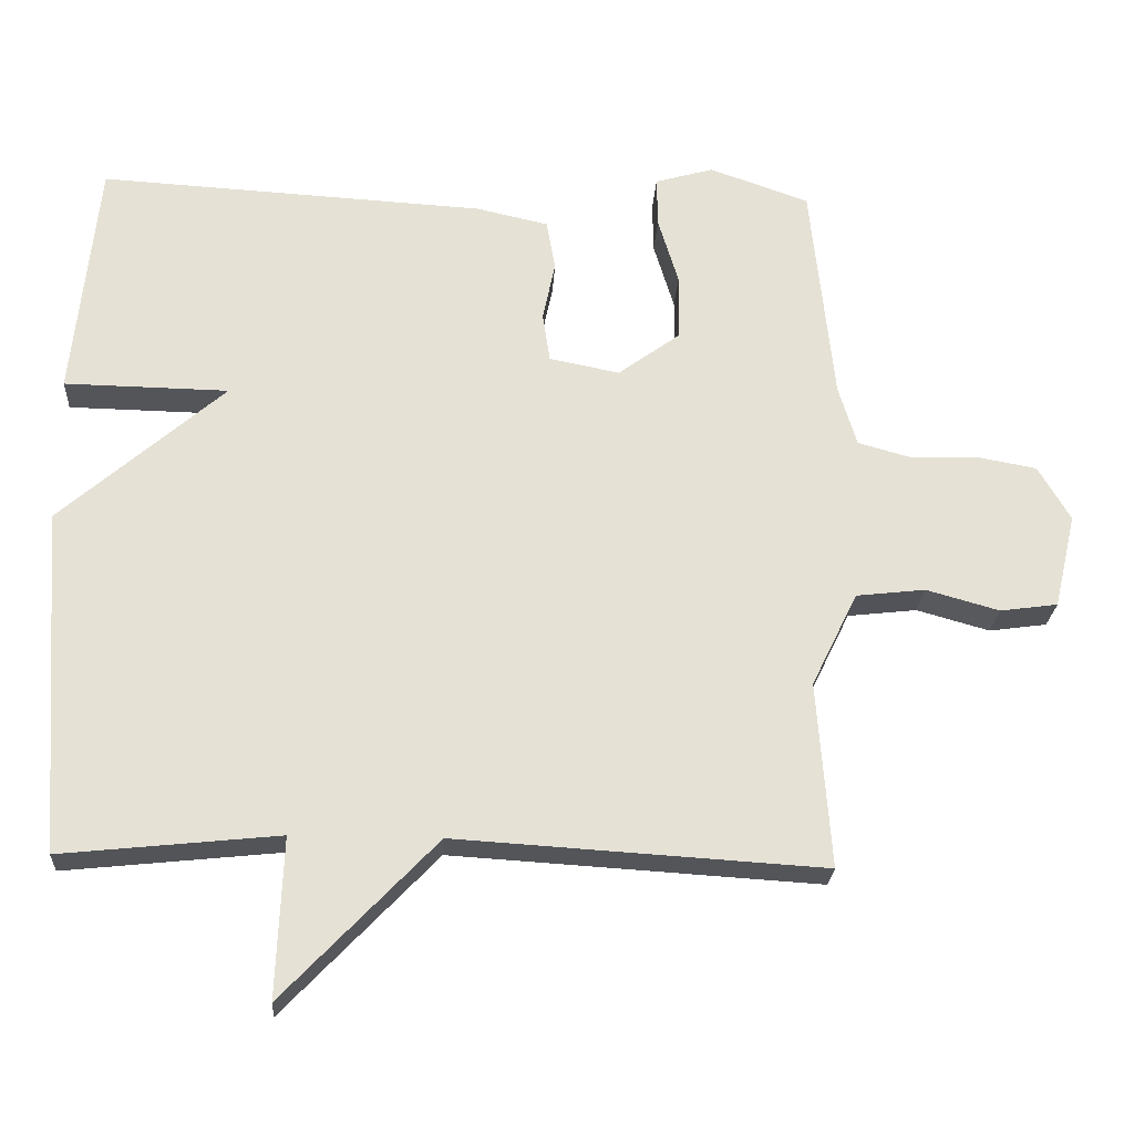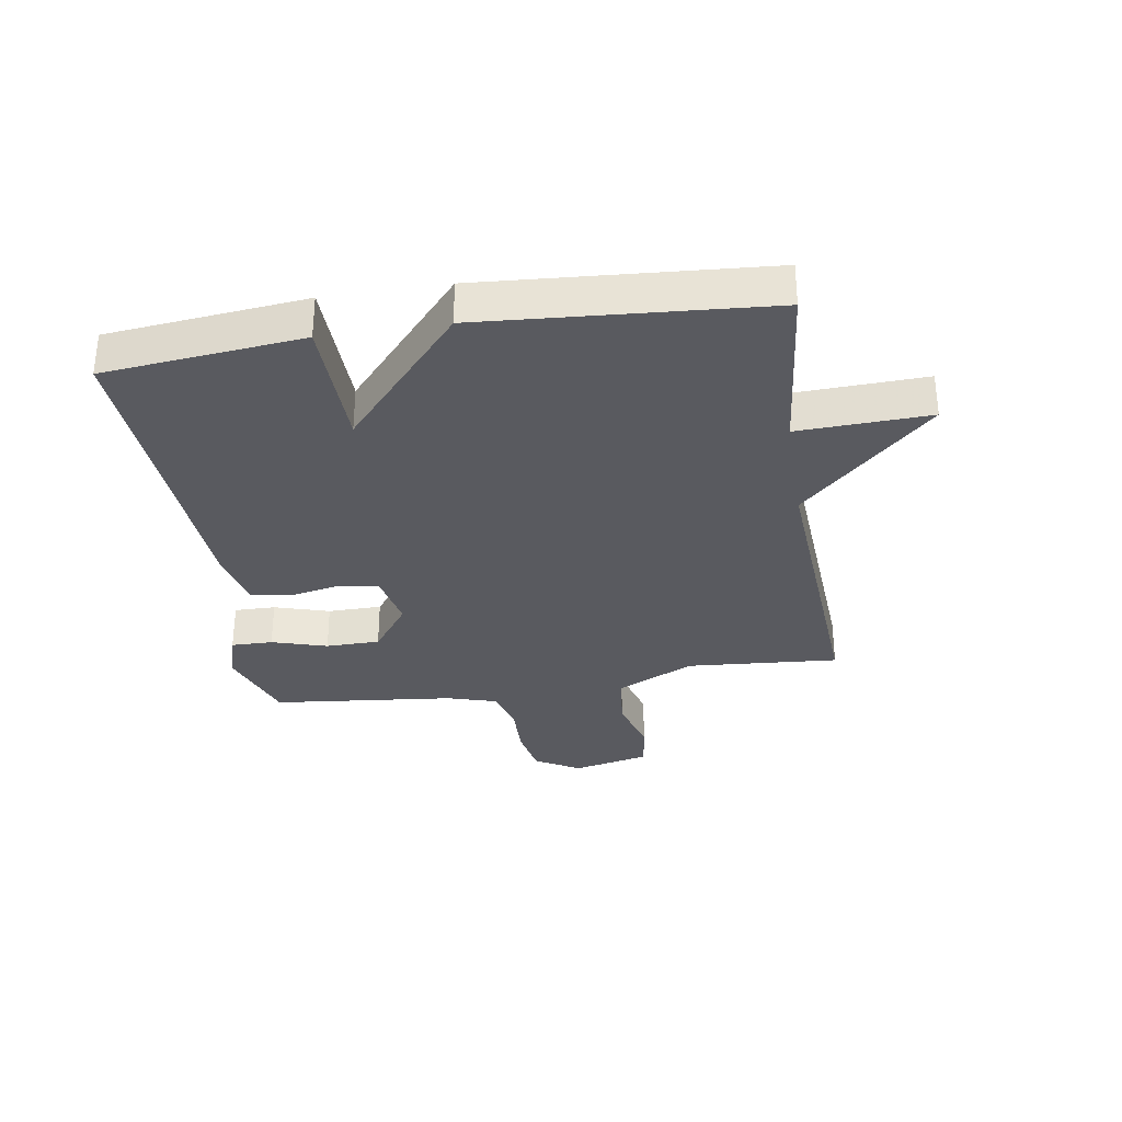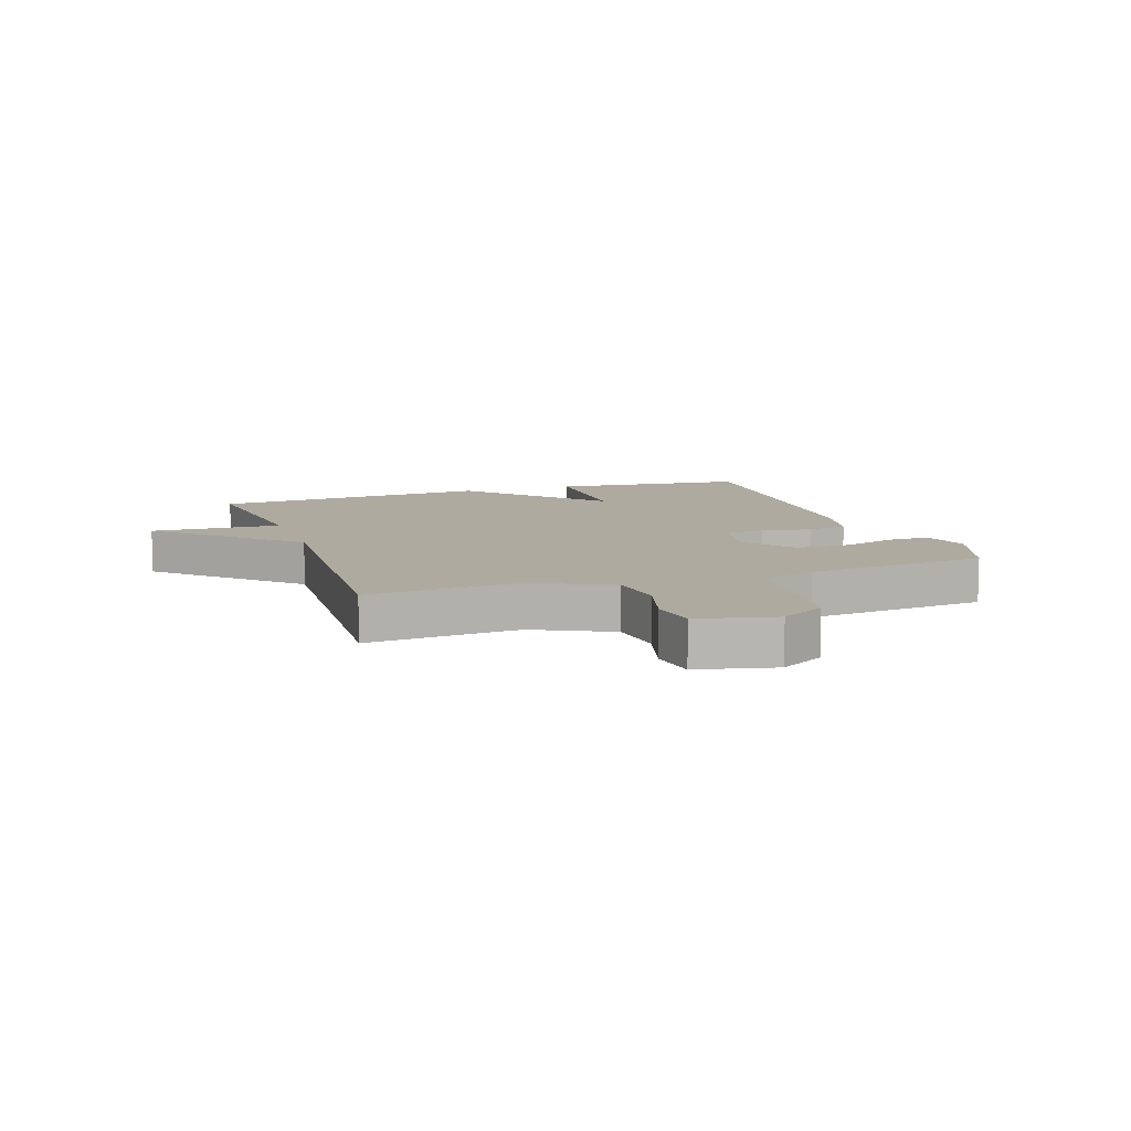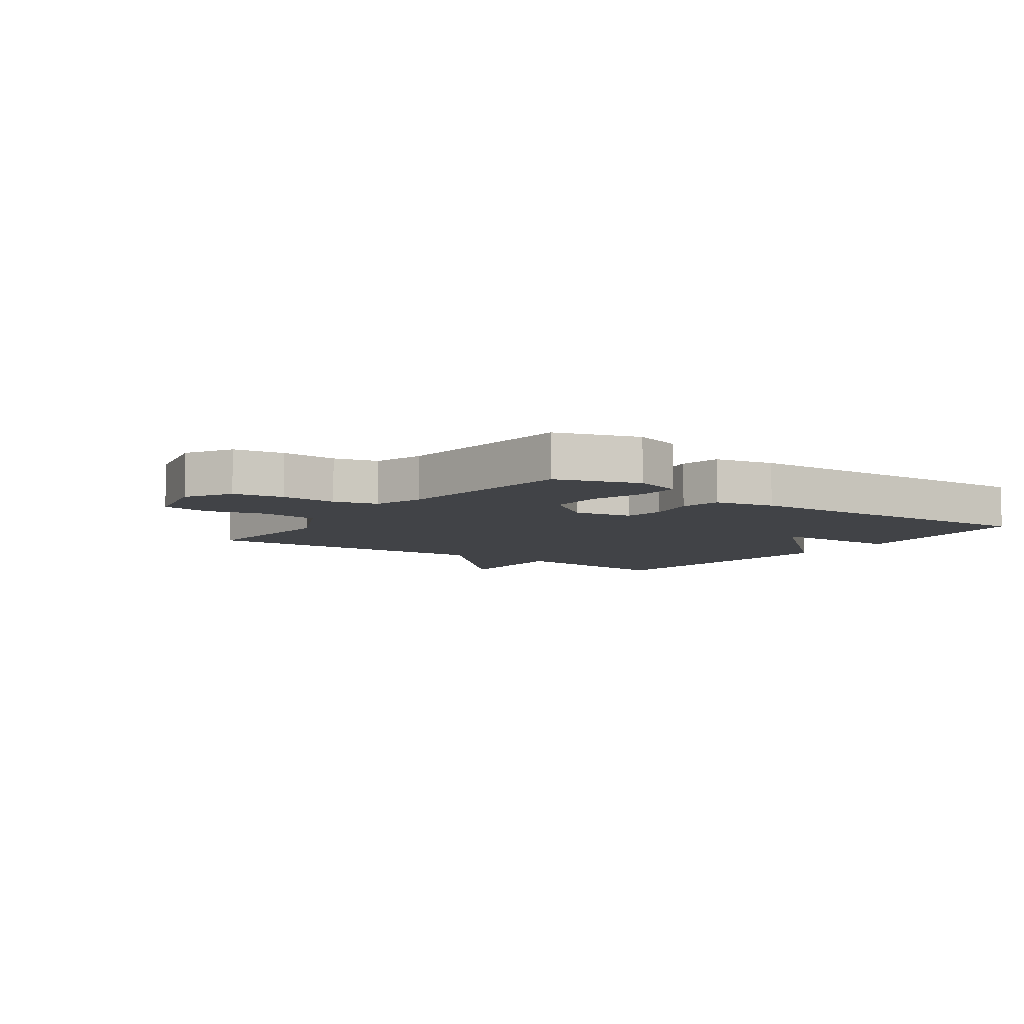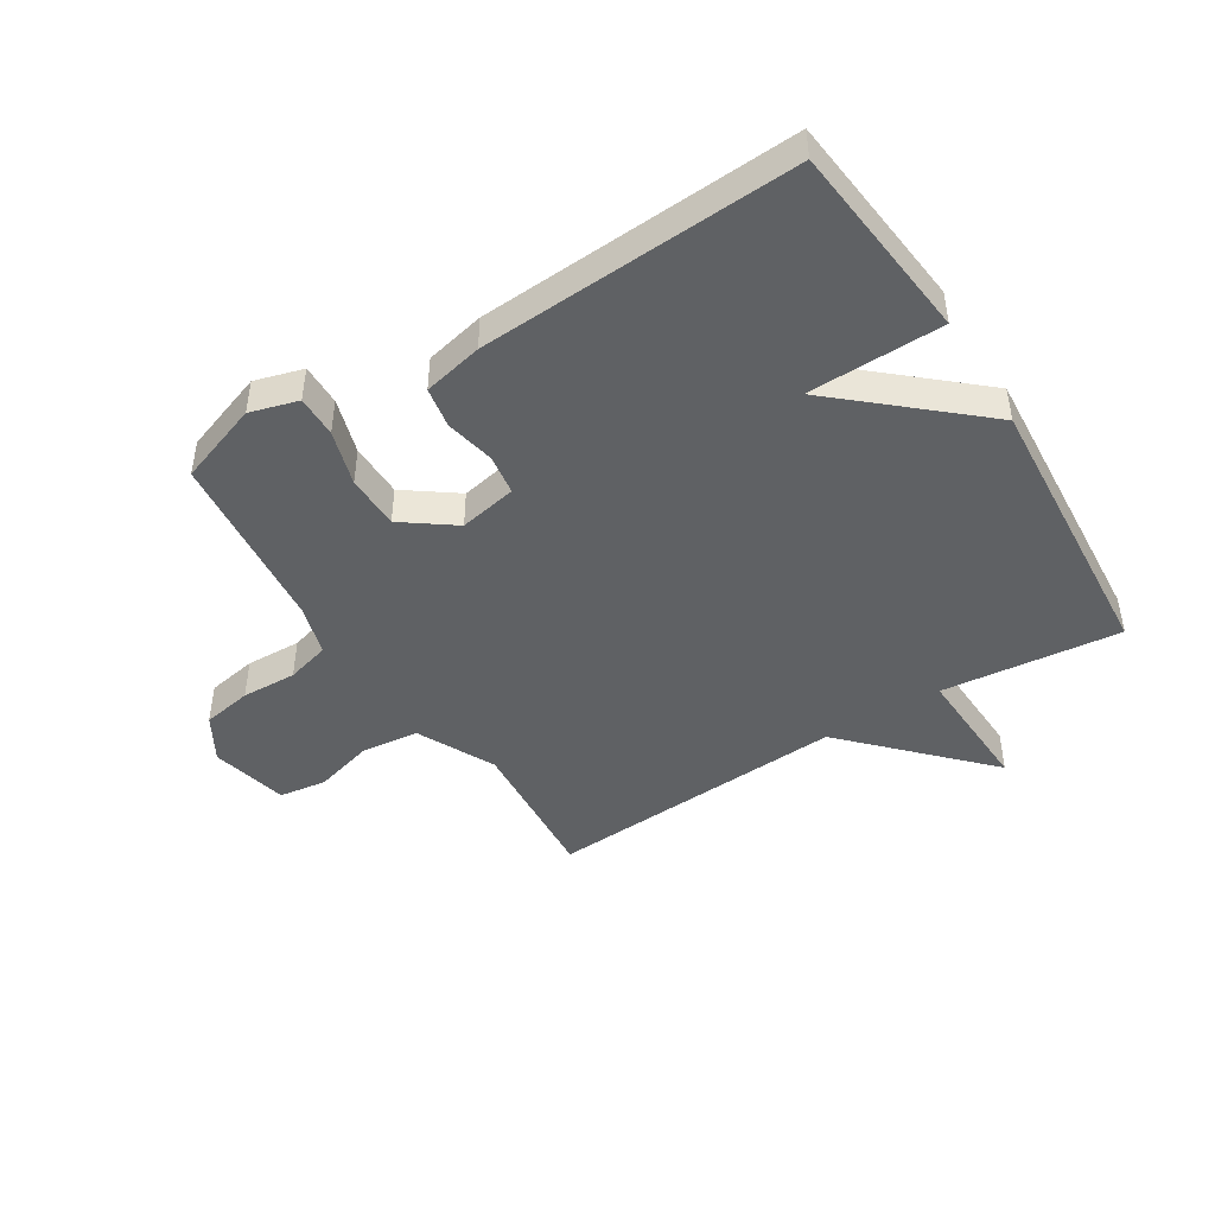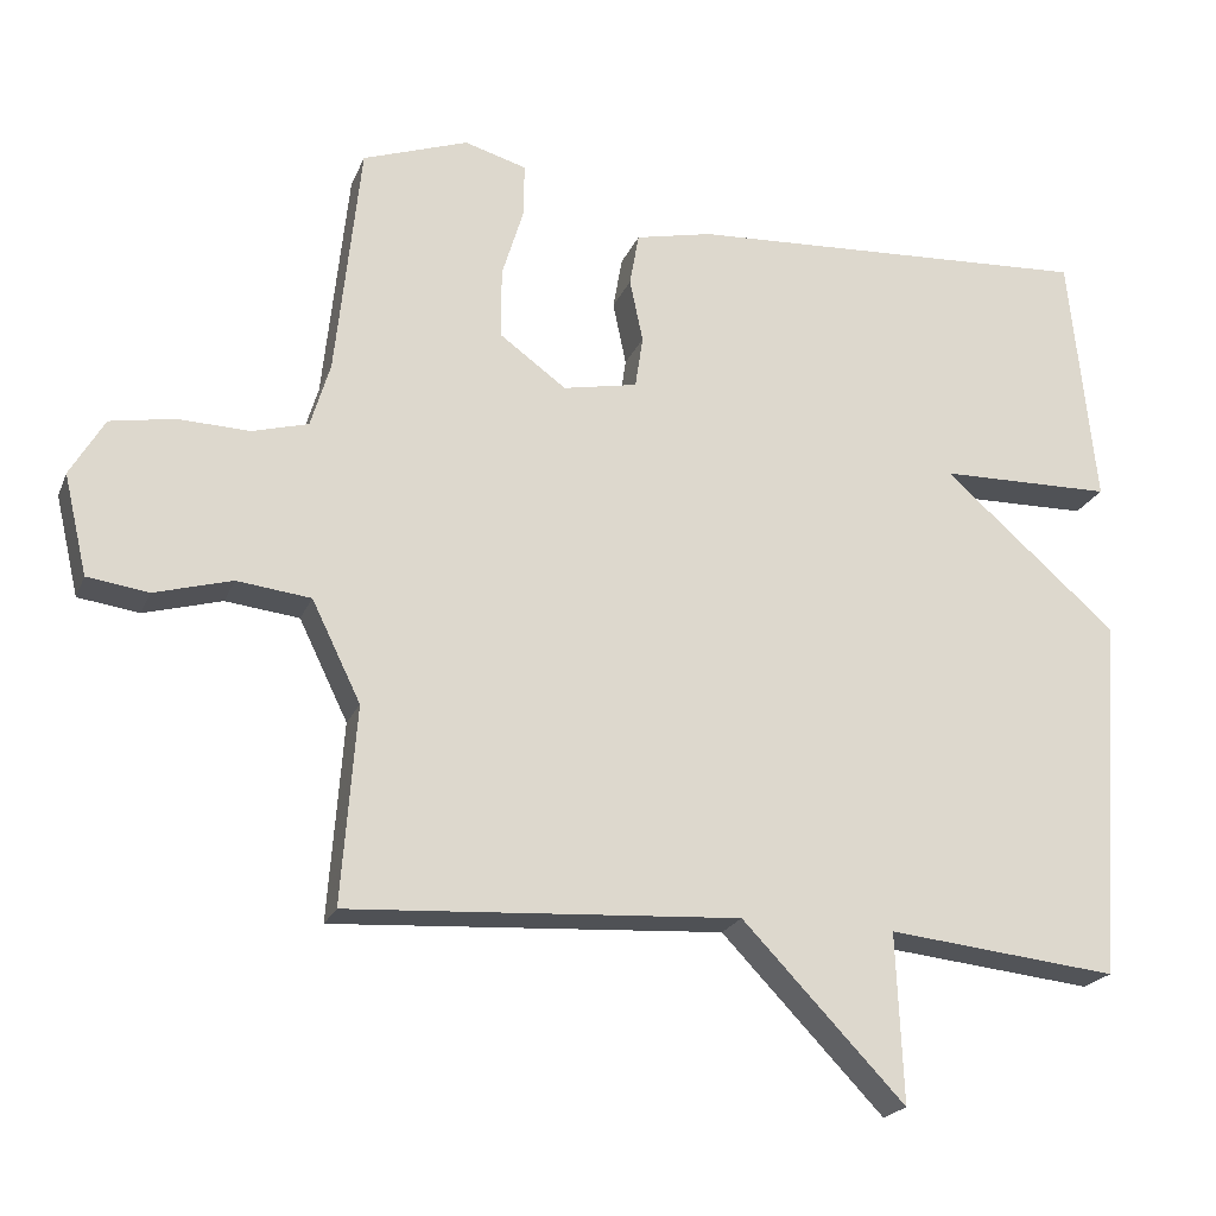
<metadata>
{"format":"obj","ext":"obj","renderer":"f3d","projection":"perspective","resolution":1024,"background":"white","views":[{"elev":-24.0,"azim":176.6,"up":"+Z"},{"elev":-31.9,"azim":99.0,"up":"+Y"},{"elev":9.5,"azim":-109.0,"up":"+Y"},{"elev":-7.2,"azim":-36.0,"up":"+Y"},{"elev":-45.4,"azim":32.0,"up":"+Y"},{"elev":-21.4,"azim":-18.1,"up":"+Z"}]}
</metadata>
<code>
v -0.5 0.07 -0.5
v -0.481 0.07 -0.246
v -0.544 0.07 -0.117
v -0.639 0.07 -0.106
v -0.739 0.07 -0.134
v -0.818 0.07 -0.123
v -0.848 0.07 0.006
v -0.804 0.07 0.081
v -0.721 0.07 0.096
v -0.629 0.07 0.093
v -0.557 0.07 0.113
v -0.532 0.07 0.196
v -0.5 0.07 0.5
v -0.364 0.07 0.548
v -0.284 0.07 0.525
v -0.285 0.07 0.456
v -0.313 0.07 0.364
v -0.312 0.07 0.274
v -0.227 0.07 0.212
v -0.131 0.07 0.231
v -0.121 0.07 0.298
v -0.138 0.07 0.38
v -0.126 0.07 0.448
v -0.027 0.07 0.47
v 0.5 0.07 0.5
v 0.534 0.07 0.171
v 0.31 0.07 0.167
v 0.534 0.07 -0.029
v 0.5 0.07 -0.5
v 0.203 0.07 -0.469
v 0.212 0.07 -0.687
v 0.003 0.07 -0.469
v -0.5 0 -0.5
v -0.481 0 -0.246
v -0.544 0 -0.117
v -0.639 0 -0.106
v -0.739 0 -0.134
v -0.818 0 -0.123
v -0.848 0 0.006
v -0.804 0 0.081
v -0.721 0 0.096
v -0.629 0 0.093
v -0.557 0 0.113
v -0.532 0 0.196
v -0.5 0 0.5
v -0.364 0 0.548
v -0.284 0 0.525
v -0.285 0 0.456
v -0.313 0 0.364
v -0.312 0 0.274
v -0.227 0 0.212
v -0.131 0 0.231
v -0.121 0 0.298
v -0.138 0 0.38
v -0.126 0 0.448
v -0.027 0 0.47
v 0.5 0 0.5
v 0.534 0 0.171
v 0.31 0 0.167
v 0.534 0 -0.029
v 0.5 0 -0.5
v 0.203 0 -0.469
v 0.212 0 -0.687
v 0.003 0 -0.469
f 30 31 32
f 27 28 29 30
f 27 30 32
f 25 26 27
f 24 25 27
f 23 24 27
f 22 23 27
f 21 22 27
f 20 21 27 32
f 32 1 2
f 20 32 2
f 19 20 2
f 15 16 17
f 14 15 17
f 13 14 17
f 12 13 17
f 11 12 17 18
f 8 9 10
f 7 8 10
f 6 7 10
f 5 6 10
f 4 5 10
f 3 4 10 11
f 11 18 19
f 3 11 19
f 2 3 19
f 64 63 62
f 62 61 60 59
f 64 62 59
f 59 58 57
f 59 57 56
f 59 56 55
f 59 55 54
f 59 54 53
f 64 59 53 52
f 34 33 64
f 34 64 52
f 34 52 51
f 49 48 47
f 49 47 46
f 49 46 45
f 49 45 44
f 50 49 44 43
f 42 41 40
f 42 40 39
f 42 39 38
f 42 38 37
f 42 37 36
f 43 42 36 35
f 51 50 43
f 51 43 35
f 51 35 34
f 1 33 34 2
f 2 34 35 3
f 3 35 36 4
f 4 36 37 5
f 5 37 38 6
f 6 38 39 7
f 7 39 40 8
f 8 40 41 9
f 9 41 42 10
f 10 42 43 11
f 11 43 44 12
f 12 44 45 13
f 13 45 46 14
f 14 46 47 15
f 15 47 48 16
f 16 48 49 17
f 17 49 50 18
f 18 50 51 19
f 19 51 52 20
f 20 52 53 21
f 21 53 54 22
f 22 54 55 23
f 23 55 56 24
f 24 56 57 25
f 25 57 58 26
f 26 58 59 27
f 27 59 60 28
f 28 60 61 29
f 29 61 62 30
f 30 62 63 31
f 31 63 64 32
f 32 64 33 1

</code>
